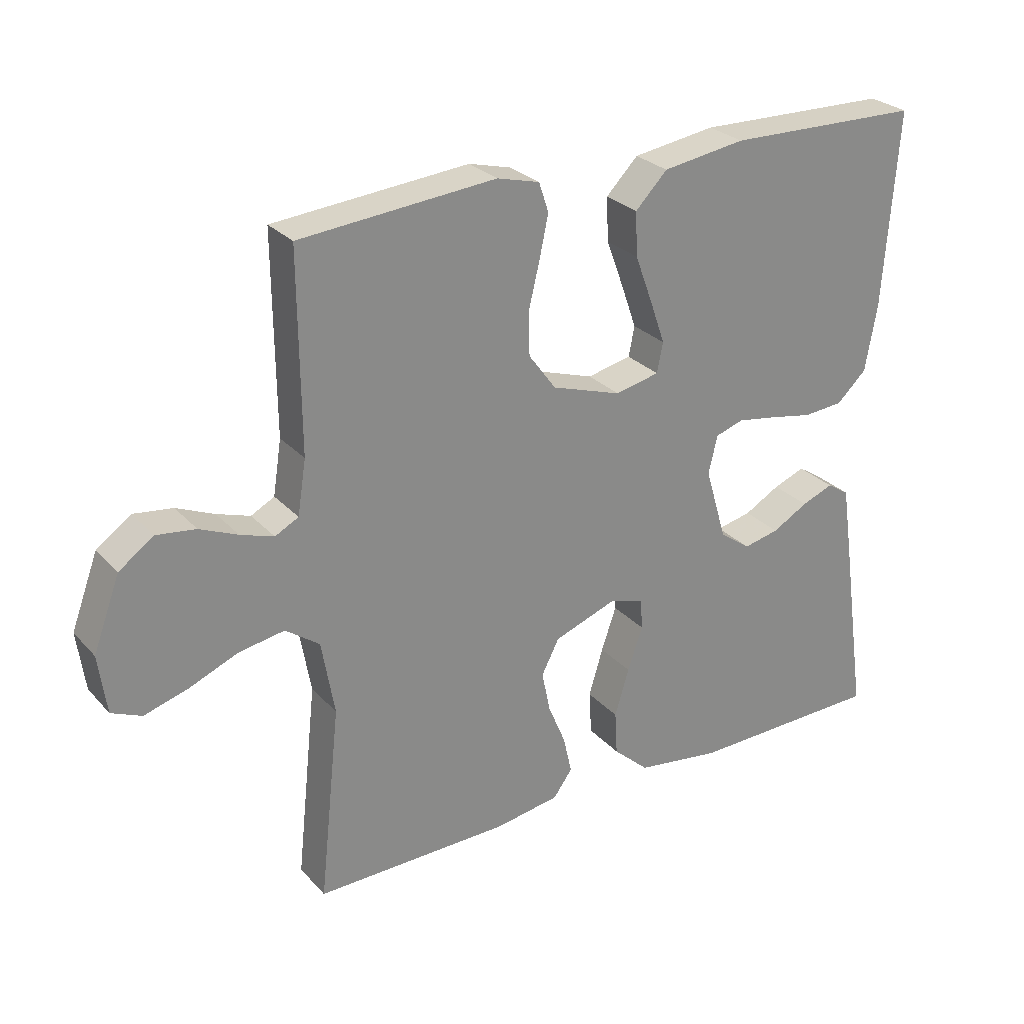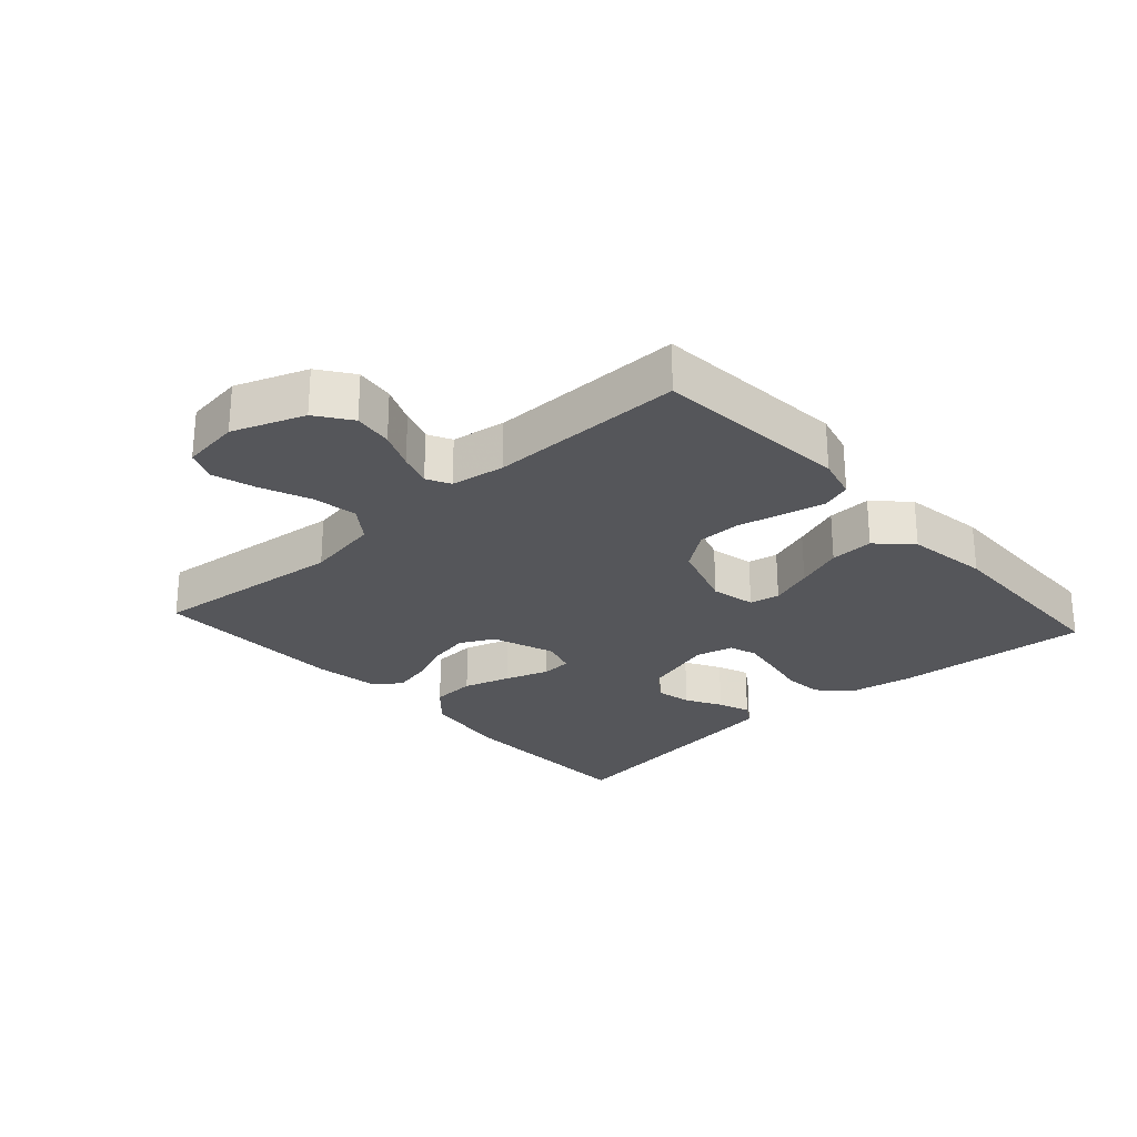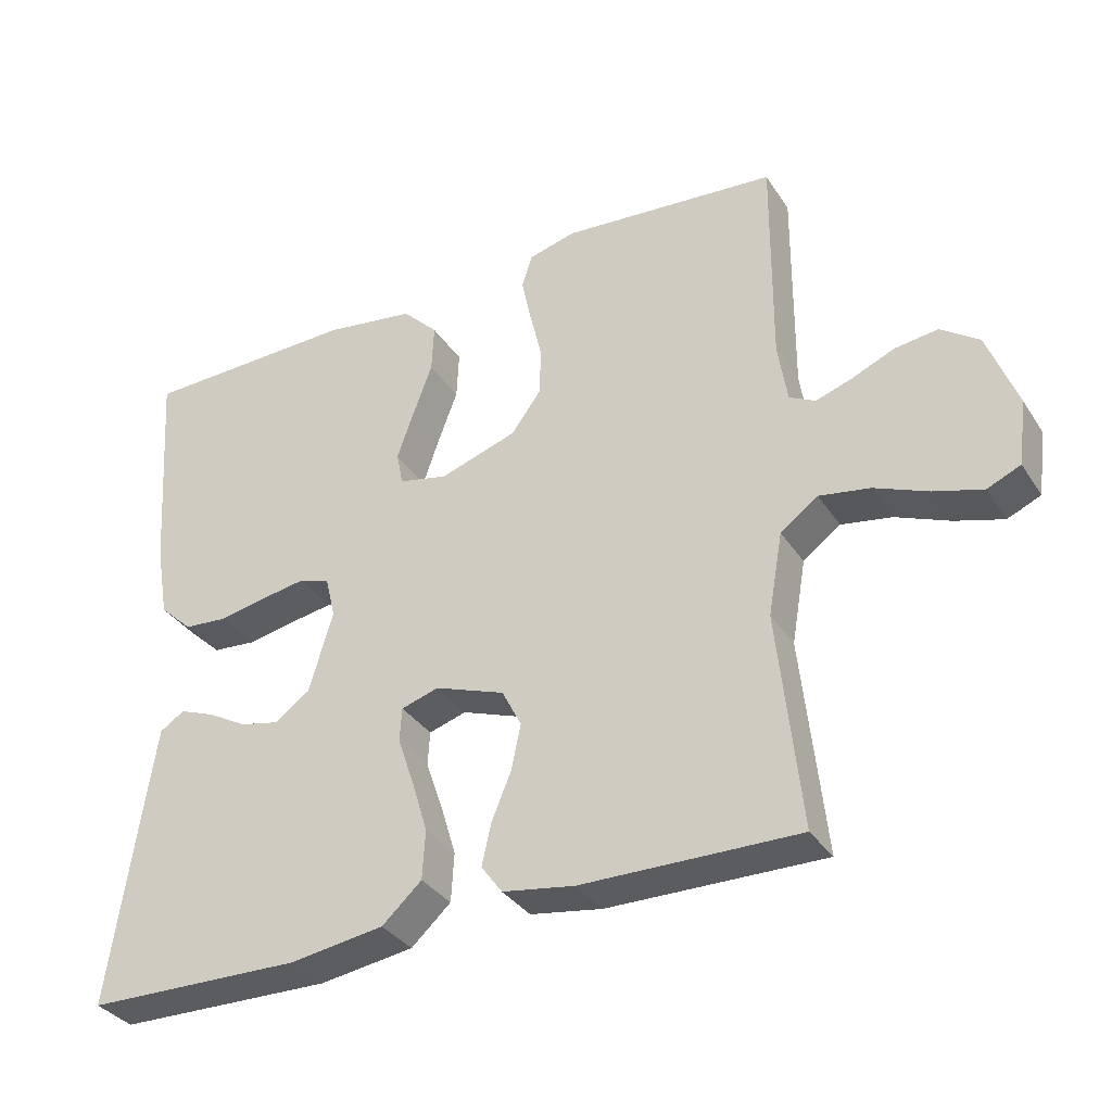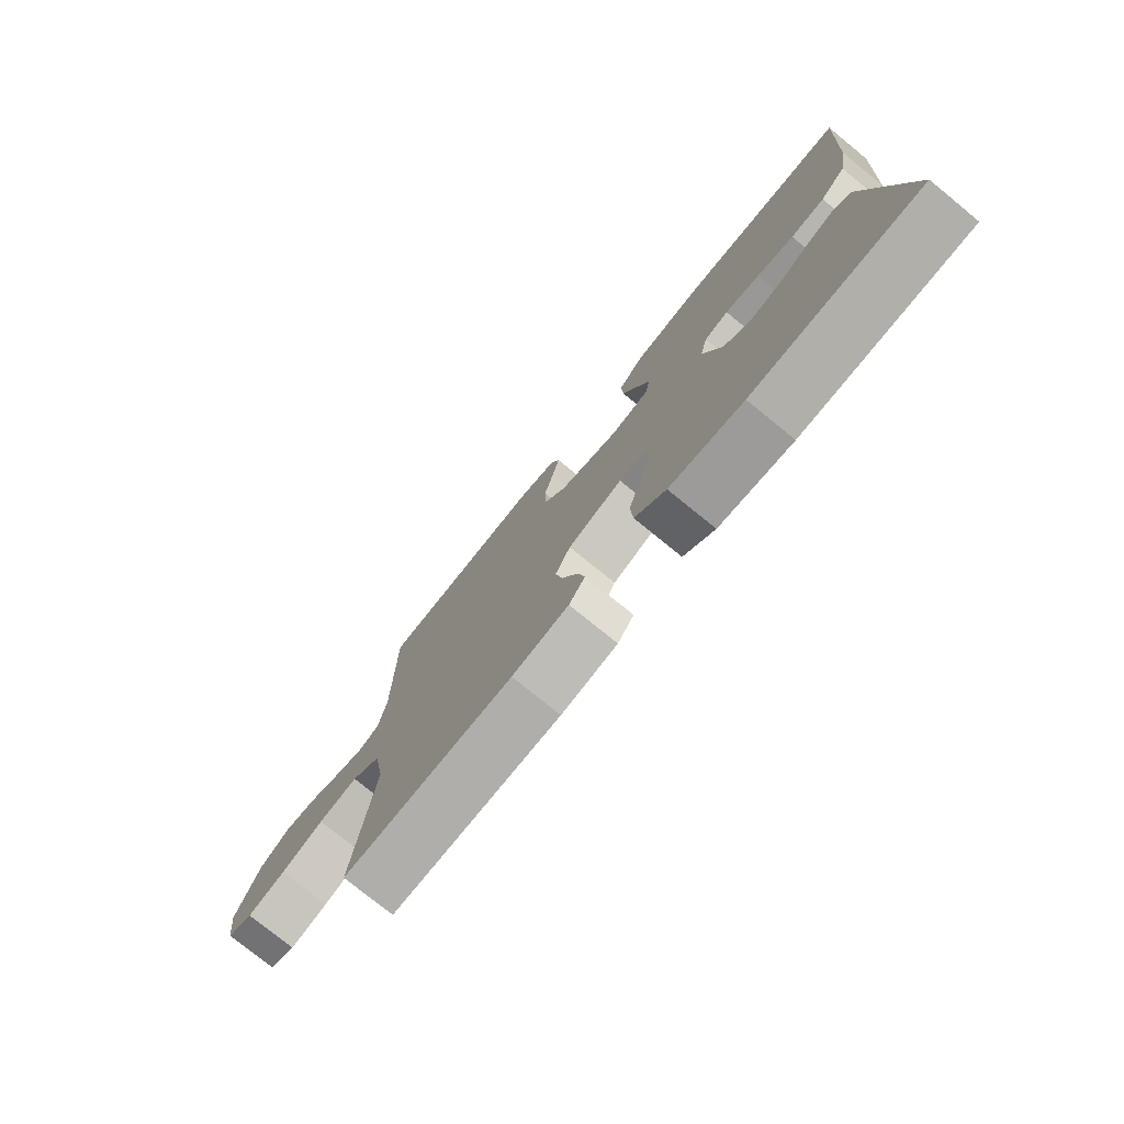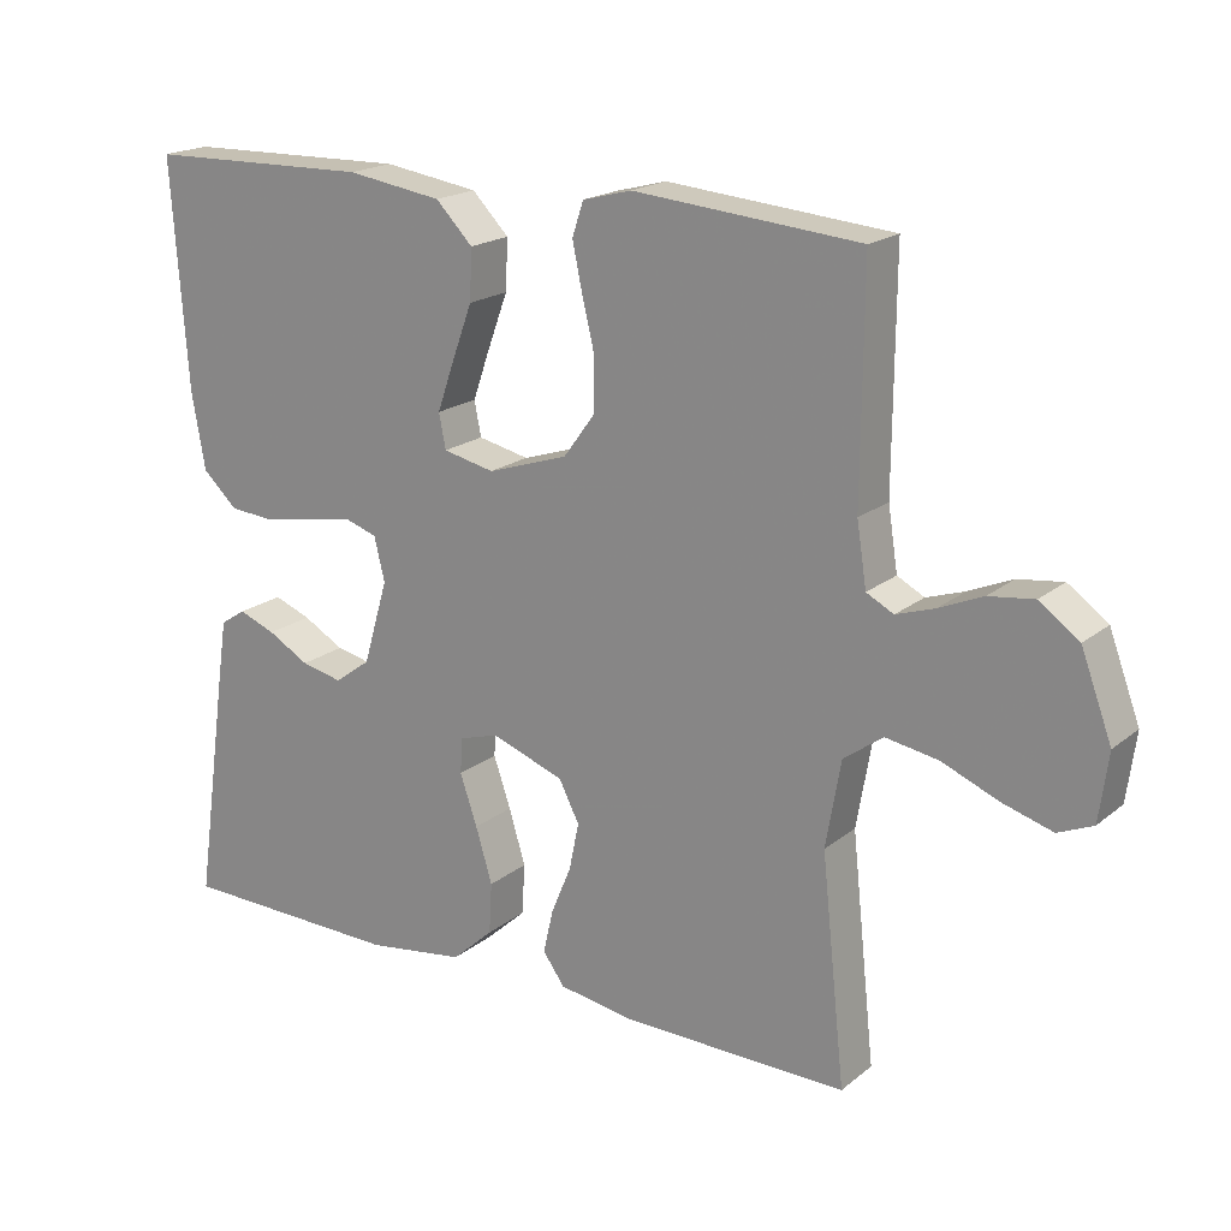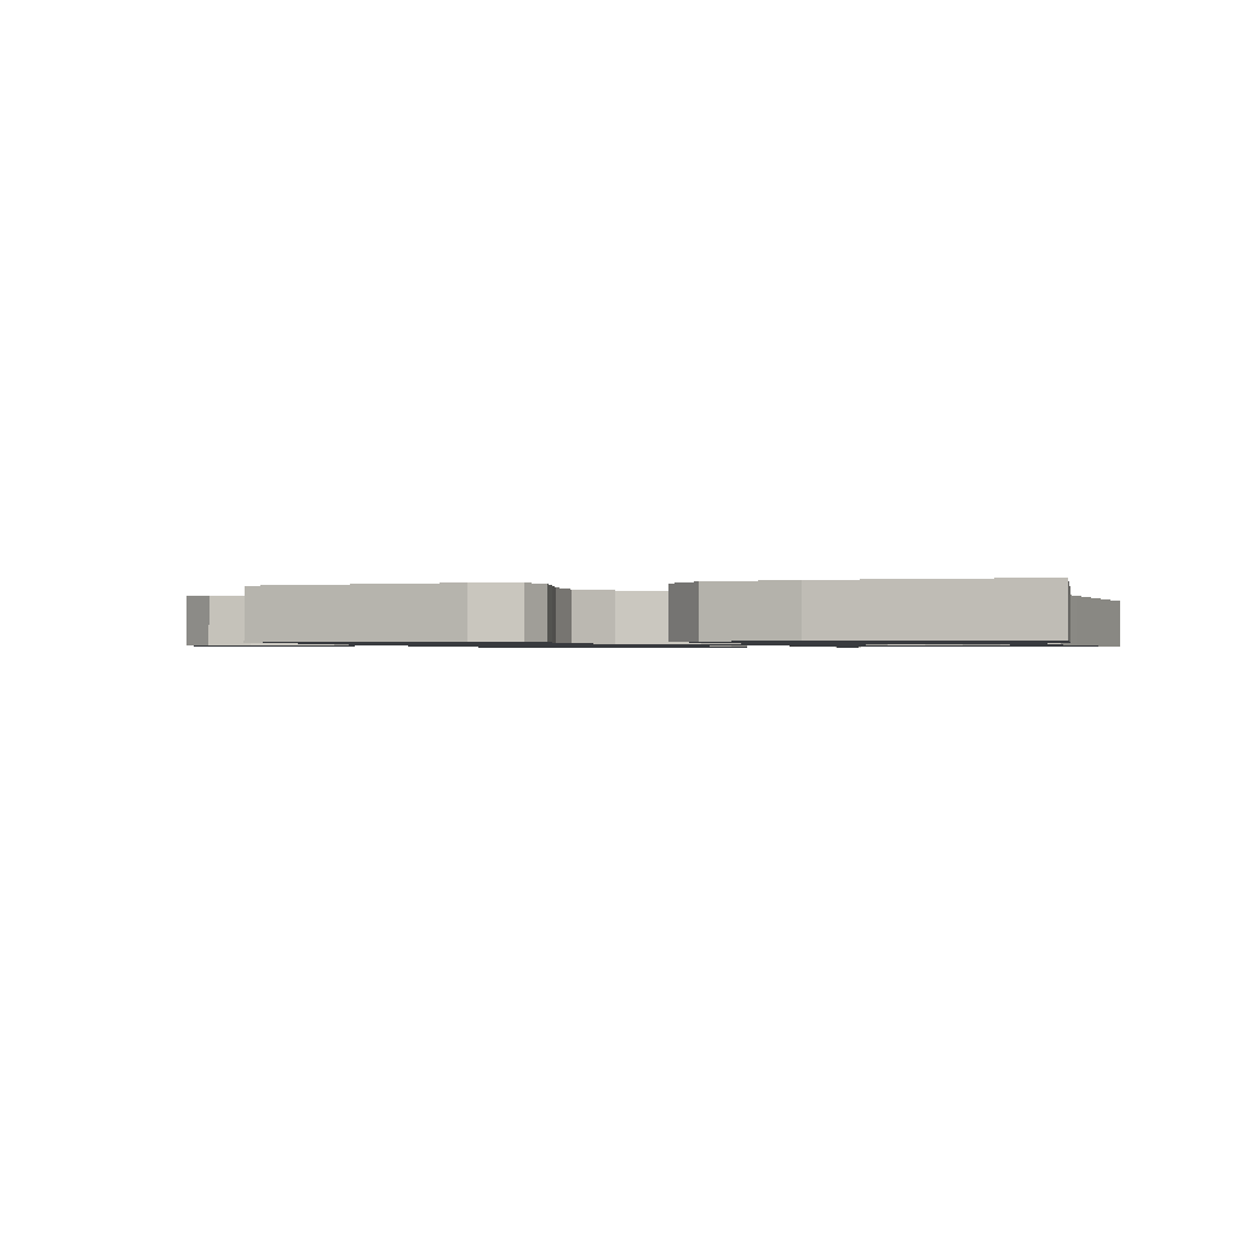
<metadata>
{"format":"obj","ext":"obj","renderer":"f3d","projection":"perspective","resolution":1024,"background":"white","views":[{"elev":27.3,"azim":-32.6,"up":"+Z"},{"elev":-26.1,"azim":-47.9,"up":"+Y"},{"elev":-34.2,"azim":-151.4,"up":"+Z"},{"elev":-77.0,"azim":50.9,"up":"+Z"},{"elev":19.1,"azim":-145.5,"up":"+Z"},{"elev":-1.1,"azim":15.5,"up":"+Y"}]}
</metadata>
<code>
v -0.5 0.07 -0.5
v -0.468 0.07 -0.2
v -0.488 0.07 -0.085
v -0.54 0.07 -0.047
v -0.61 0.07 -0.059
v -0.685 0.07 -0.09
v -0.752 0.07 -0.11
v -0.798 0.07 -0.09
v -0.81 0.07 0
v -0.769 0.07 0.11
v -0.716 0.07 0.148
v -0.656 0.07 0.14
v -0.598 0.07 0.115
v -0.547 0.07 0.098
v -0.511 0.07 0.117
v -0.498 0.07 0.2
v -0.5 0.07 0.5
v -0.2 0.07 0.526
v -0.135 0.07 0.509
v -0.12 0.07 0.464
v -0.133 0.07 0.402
v -0.15 0.07 0.331
v -0.149 0.07 0.263
v -0.107 0.07 0.206
v 0 0.07 0.171
v 0.068 0.07 0.186
v 0.077 0.07 0.232
v 0.054 0.07 0.298
v 0.027 0.07 0.371
v 0.024 0.07 0.438
v 0.073 0.07 0.488
v 0.2 0.07 0.507
v 0.5 0.07 0.5
v 0.479 0.07 0.2
v 0.461 0.07 0.097
v 0.415 0.07 0.054
v 0.354 0.07 0.049
v 0.287 0.07 0.062
v 0.226 0.07 0.072
v 0.183 0.07 0.058
v 0.169 0.07 0
v 0.202 0.07 -0.112
v 0.25 0.07 -0.147
v 0.305 0.07 -0.135
v 0.36 0.07 -0.104
v 0.409 0.07 -0.085
v 0.443 0.07 -0.107
v 0.457 0.07 -0.2
v 0.5 0.07 -0.5
v 0.2 0.07 -0.506
v 0.069 0.07 -0.487
v 0.014 0.07 -0.437
v 0.01 0.07 -0.369
v 0.032 0.07 -0.296
v 0.055 0.07 -0.229
v 0.052 0.07 -0.182
v 0 0.07 -0.166
v -0.097 0.07 -0.201
v -0.124 0.07 -0.254
v -0.111 0.07 -0.317
v -0.084 0.07 -0.382
v -0.071 0.07 -0.44
v -0.1 0.07 -0.48
v -0.2 0.07 -0.496
v -0.5 0 -0.5
v -0.468 0 -0.2
v -0.488 0 -0.085
v -0.54 0 -0.047
v -0.61 0 -0.059
v -0.685 0 -0.09
v -0.752 0 -0.11
v -0.798 0 -0.09
v -0.81 0 0
v -0.769 0 0.11
v -0.716 0 0.148
v -0.656 0 0.14
v -0.598 0 0.115
v -0.547 0 0.098
v -0.511 0 0.117
v -0.498 0 0.2
v -0.5 0 0.5
v -0.2 0 0.526
v -0.135 0 0.509
v -0.12 0 0.464
v -0.133 0 0.402
v -0.15 0 0.331
v -0.149 0 0.263
v -0.107 0 0.206
v 0 0 0.171
v 0.068 0 0.186
v 0.077 0 0.232
v 0.054 0 0.298
v 0.027 0 0.371
v 0.024 0 0.438
v 0.073 0 0.488
v 0.2 0 0.507
v 0.5 0 0.5
v 0.479 0 0.2
v 0.461 0 0.097
v 0.415 0 0.054
v 0.354 0 0.049
v 0.287 0 0.062
v 0.226 0 0.072
v 0.183 0 0.058
v 0.169 0 0
v 0.202 0 -0.112
v 0.25 0 -0.147
v 0.305 0 -0.135
v 0.36 0 -0.104
v 0.409 0 -0.085
v 0.443 0 -0.107
v 0.457 0 -0.2
v 0.5 0 -0.5
v 0.2 0 -0.506
v 0.069 0 -0.487
v 0.014 0 -0.437
v 0.01 0 -0.369
v 0.032 0 -0.296
v 0.055 0 -0.229
v 0.052 0 -0.182
v 0 0 -0.166
v -0.097 0 -0.201
v -0.124 0 -0.254
v -0.111 0 -0.317
v -0.084 0 -0.382
v -0.071 0 -0.44
v -0.1 0 -0.48
v -0.2 0 -0.496
f 63 64 1 2
f 60 61 62 63
f 59 60 63 2
f 58 59 2 3
f 57 58 3 4
f 52 53 54 55
f 50 51 52 55
f 50 55 56
f 49 50 56
f 48 49 56
f 44 45 46 47
f 43 44 47 48
f 35 36 37 38
f 35 38 39
f 34 35 39
f 33 34 39 40
f 31 32 33 40
f 28 29 30 31
f 27 28 31 40
f 19 20 21 22
f 17 18 19 22
f 16 17 22 23
f 15 16 23 24
f 10 11 12 13
f 10 13 14
f 9 10 14
f 8 9 14
f 5 6 7 8
f 4 5 8 14
f 57 4 14 15
f 43 48 56 57
f 42 43 57 15
f 26 27 40 41
f 25 26 41 42
f 15 24 25 42
f 66 65 128 127
f 127 126 125 124
f 66 127 124 123
f 67 66 123 122
f 68 67 122 121
f 119 118 117 116
f 119 116 115 114
f 120 119 114
f 120 114 113
f 120 113 112
f 111 110 109 108
f 112 111 108 107
f 102 101 100 99
f 103 102 99
f 103 99 98
f 104 103 98 97
f 104 97 96 95
f 95 94 93 92
f 104 95 92 91
f 86 85 84 83
f 86 83 82 81
f 87 86 81 80
f 88 87 80 79
f 77 76 75 74
f 78 77 74
f 78 74 73
f 78 73 72
f 72 71 70 69
f 78 72 69 68
f 79 78 68 121
f 121 120 112 107
f 79 121 107 106
f 105 104 91 90
f 106 105 90 89
f 106 89 88 79
f 1 65 66 2
f 2 66 67 3
f 3 67 68 4
f 4 68 69 5
f 5 69 70 6
f 6 70 71 7
f 7 71 72 8
f 8 72 73 9
f 9 73 74 10
f 10 74 75 11
f 11 75 76 12
f 12 76 77 13
f 13 77 78 14
f 14 78 79 15
f 15 79 80 16
f 16 80 81 17
f 17 81 82 18
f 18 82 83 19
f 19 83 84 20
f 20 84 85 21
f 21 85 86 22
f 22 86 87 23
f 23 87 88 24
f 24 88 89 25
f 25 89 90 26
f 26 90 91 27
f 27 91 92 28
f 28 92 93 29
f 29 93 94 30
f 30 94 95 31
f 31 95 96 32
f 32 96 97 33
f 33 97 98 34
f 34 98 99 35
f 35 99 100 36
f 36 100 101 37
f 37 101 102 38
f 38 102 103 39
f 39 103 104 40
f 40 104 105 41
f 41 105 106 42
f 42 106 107 43
f 43 107 108 44
f 44 108 109 45
f 45 109 110 46
f 46 110 111 47
f 47 111 112 48
f 48 112 113 49
f 49 113 114 50
f 50 114 115 51
f 51 115 116 52
f 52 116 117 53
f 53 117 118 54
f 54 118 119 55
f 55 119 120 56
f 56 120 121 57
f 57 121 122 58
f 58 122 123 59
f 59 123 124 60
f 60 124 125 61
f 61 125 126 62
f 62 126 127 63
f 63 127 128 64
f 64 128 65 1

</code>
